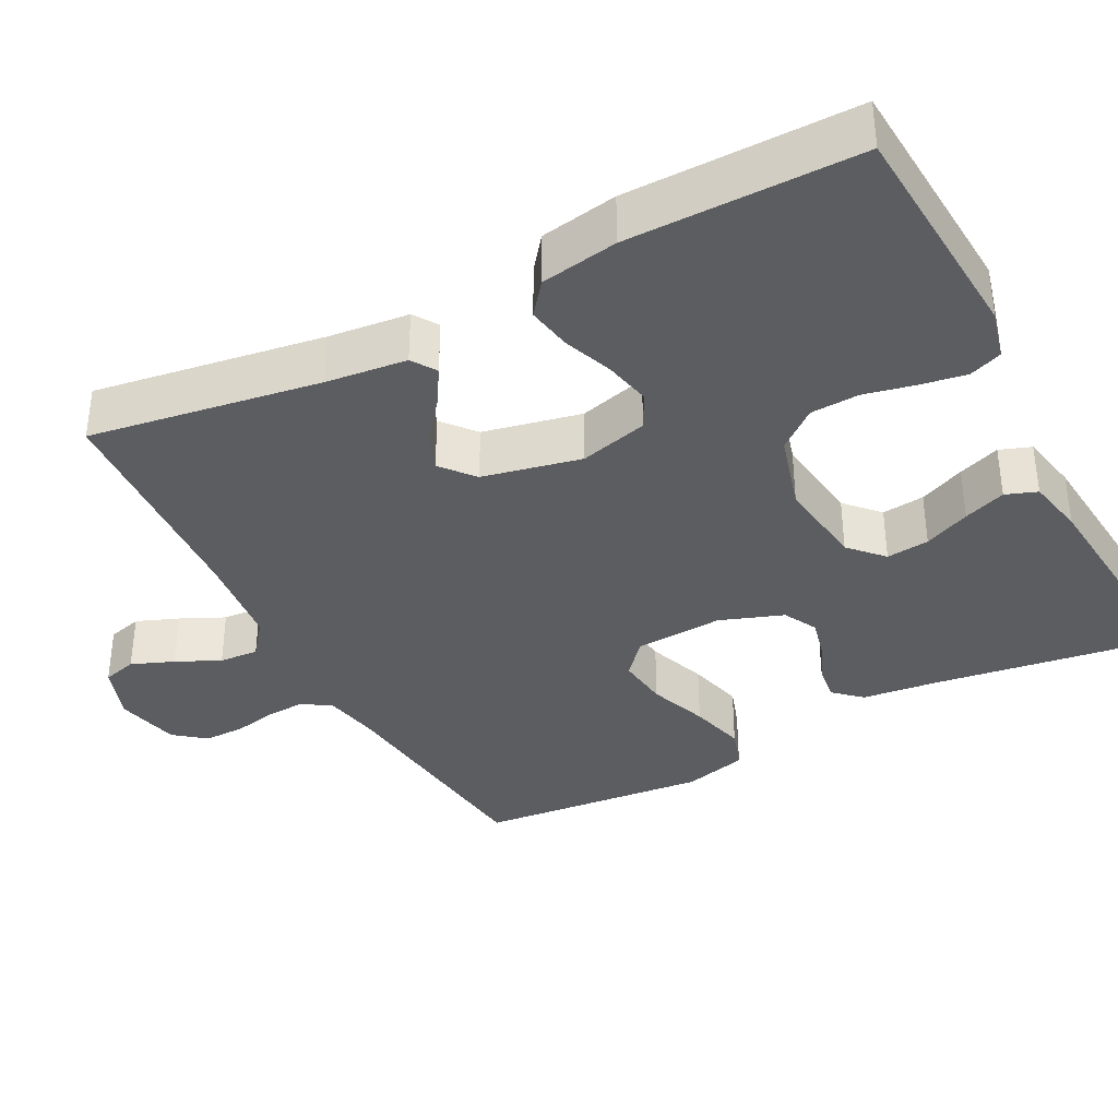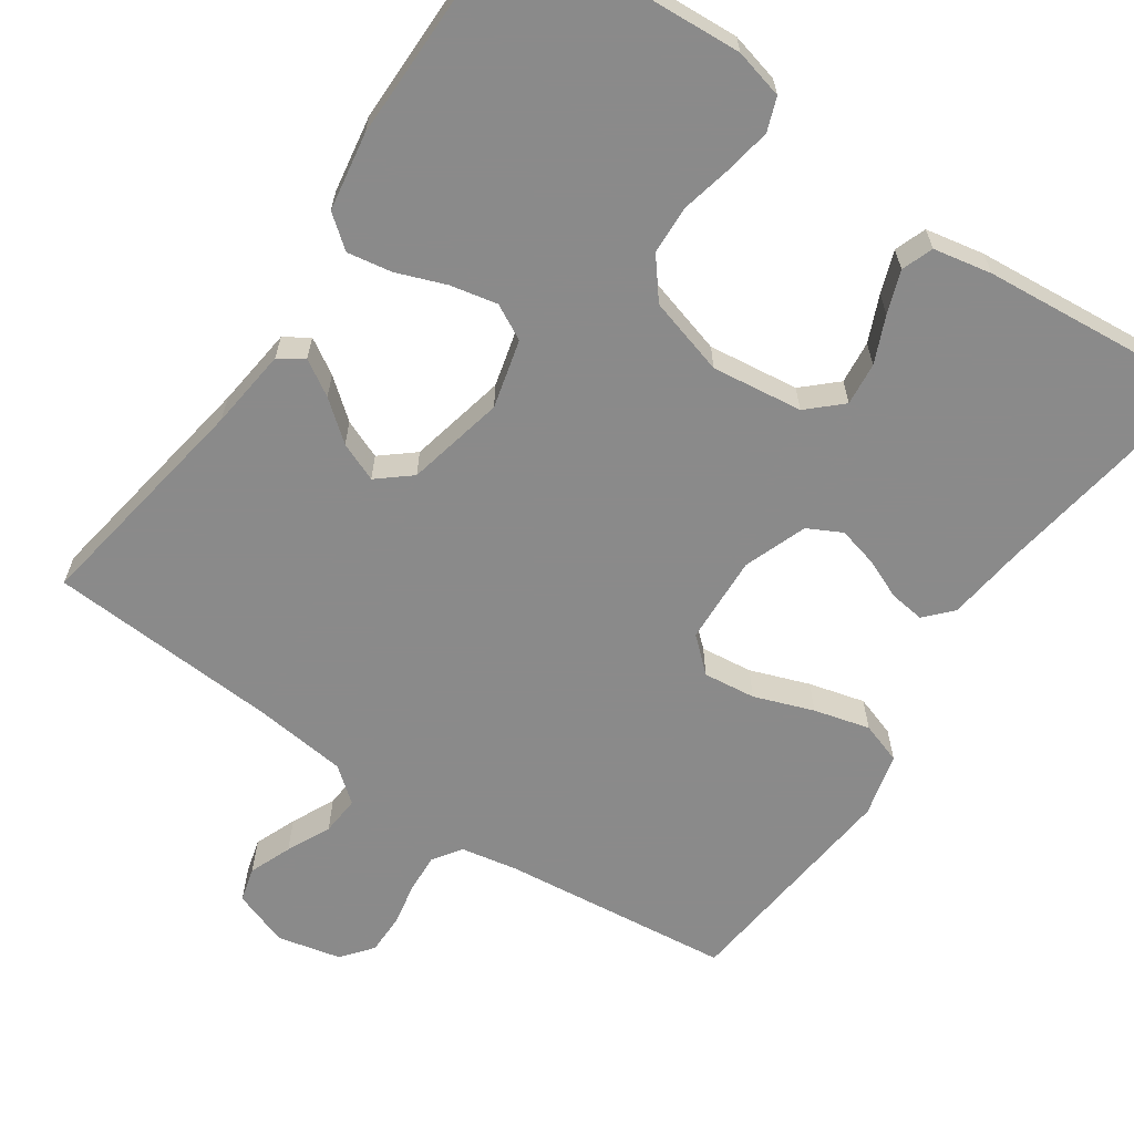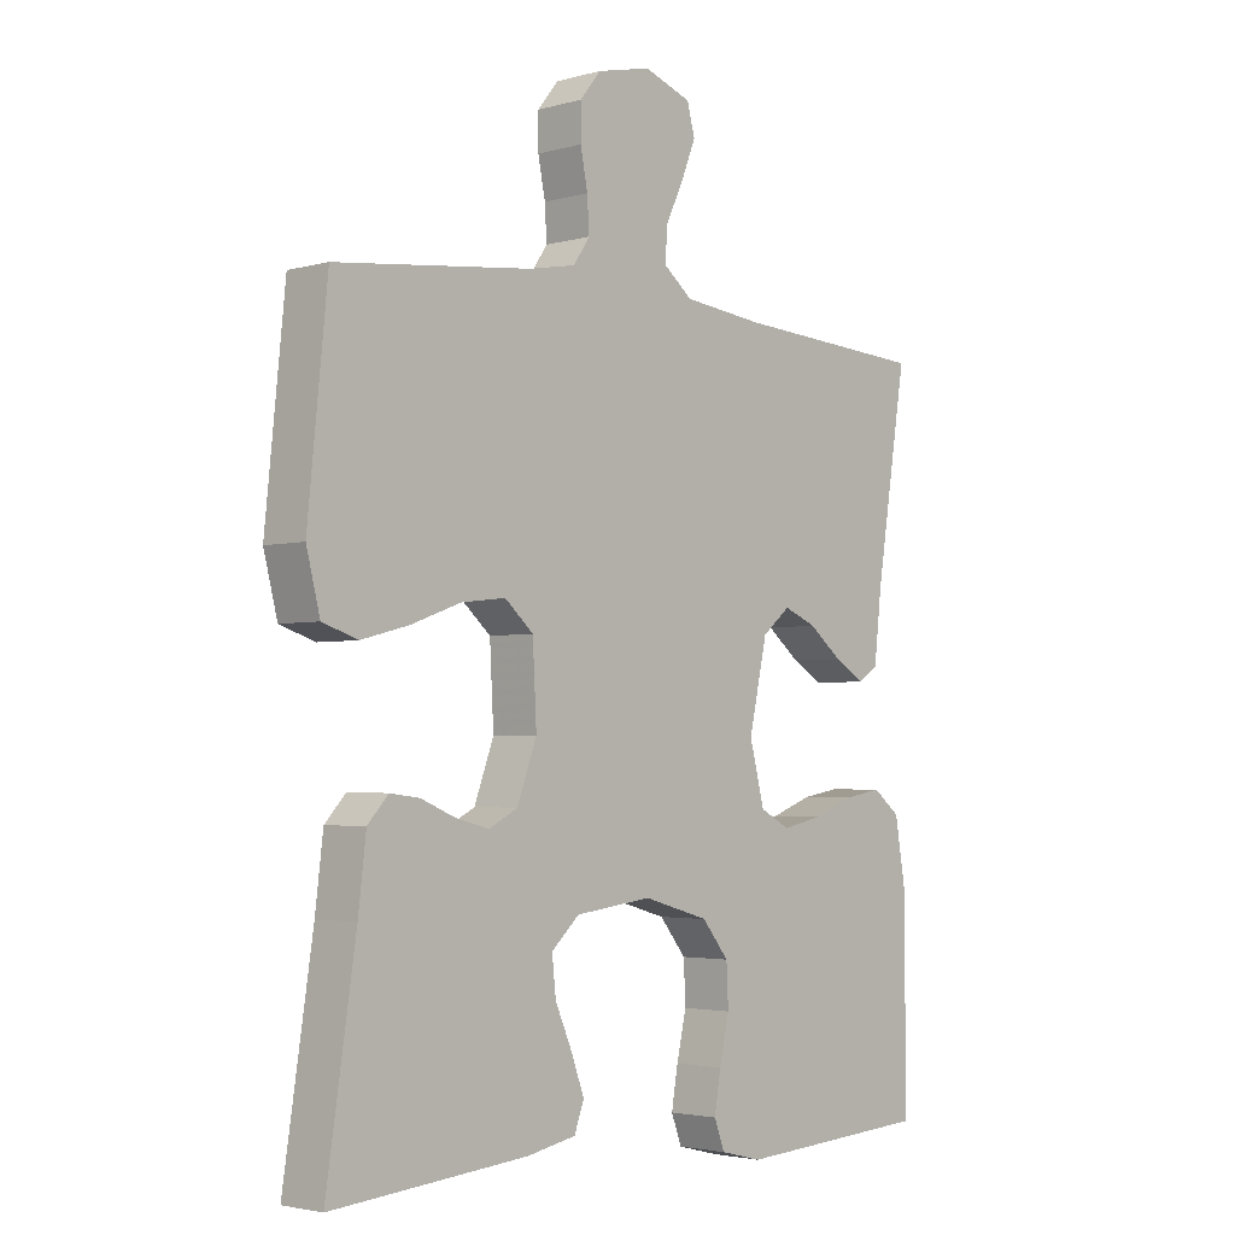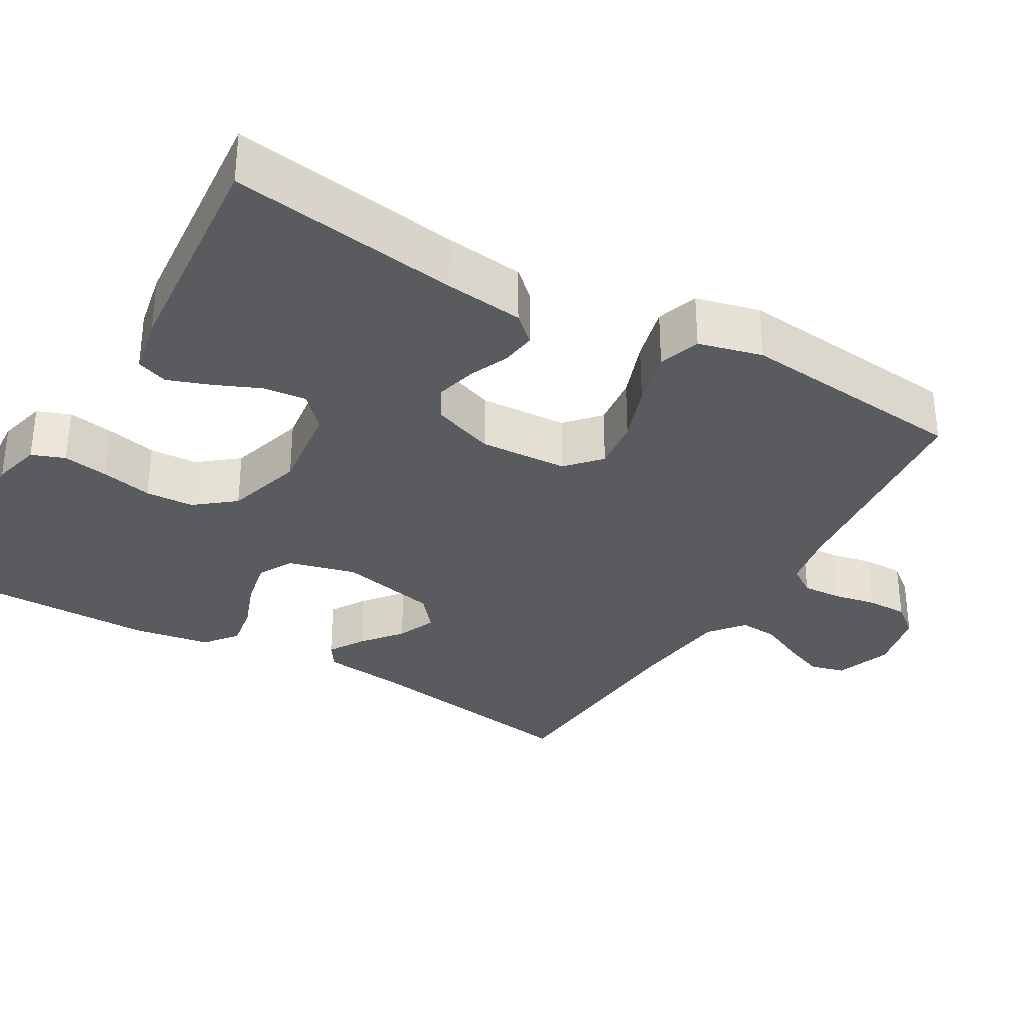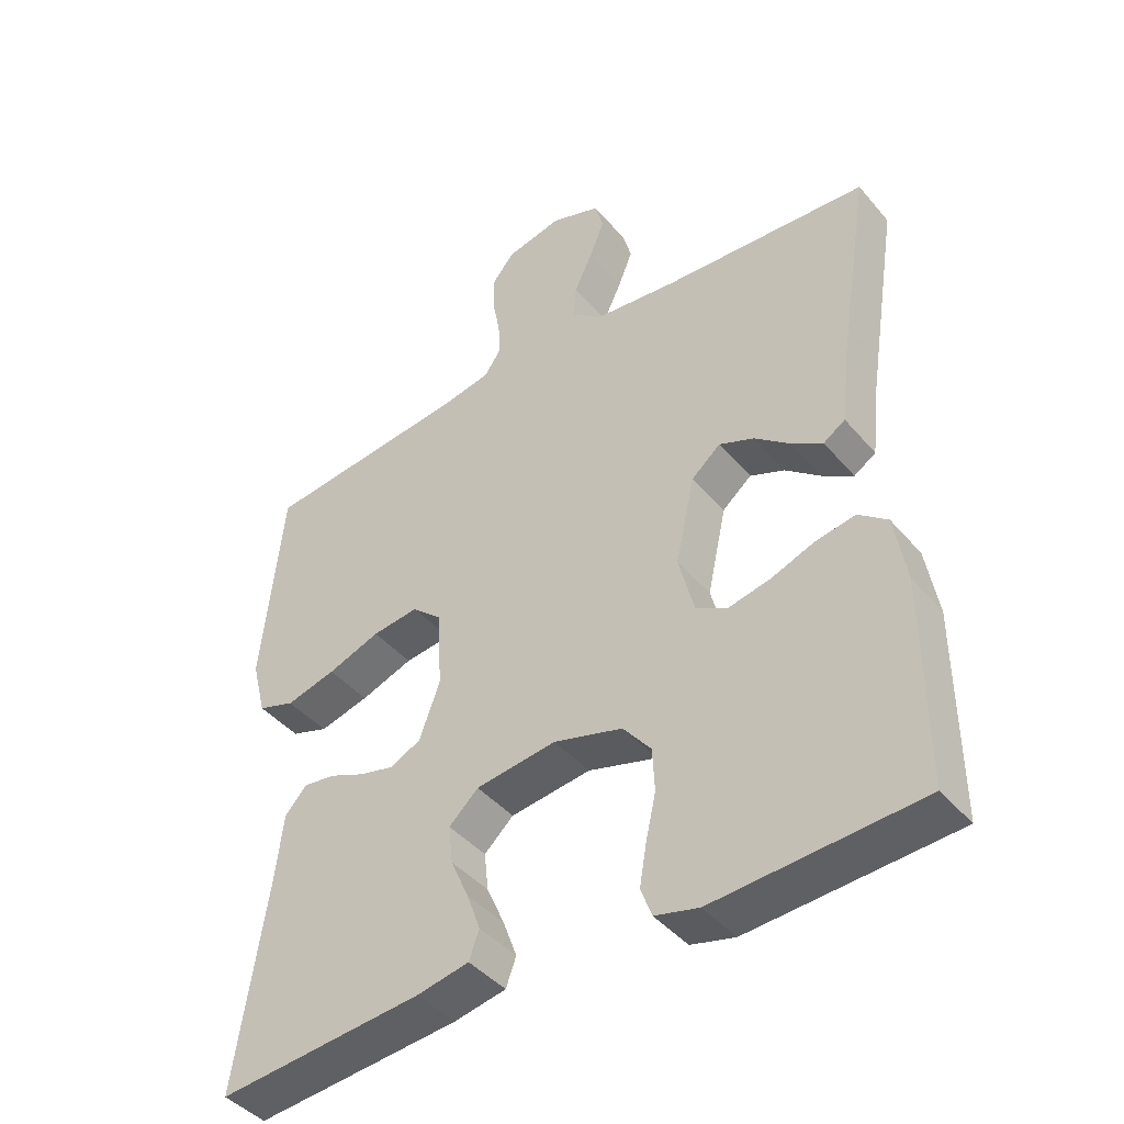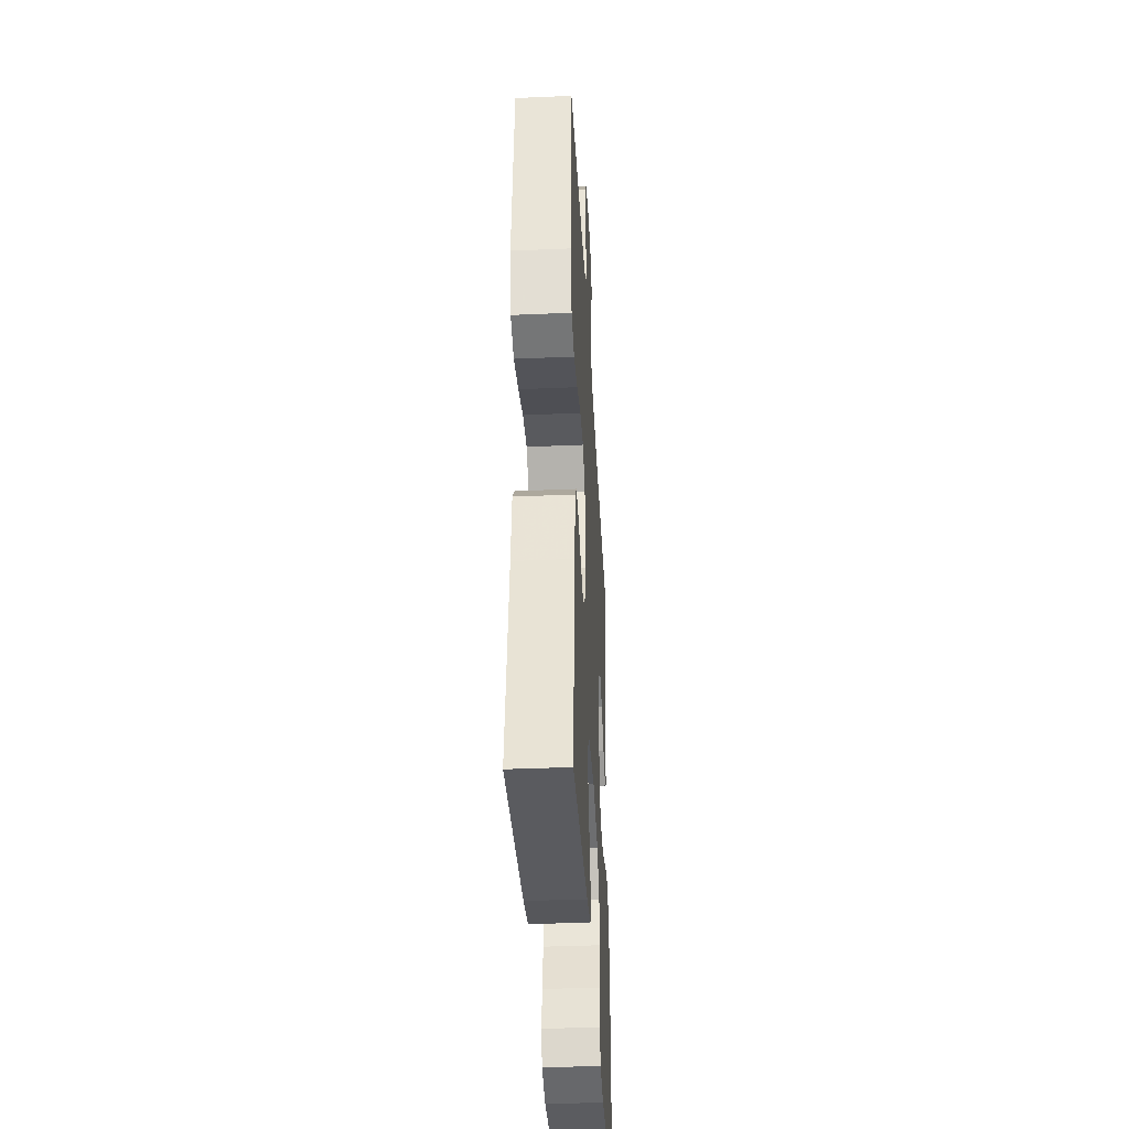
<metadata>
{"format":"obj","ext":"obj","renderer":"f3d","projection":"perspective","resolution":1024,"background":"white","views":[{"elev":-36.7,"azim":117.8,"up":"+Y"},{"elev":-63.6,"azim":145.6,"up":"+Y"},{"elev":-3.1,"azim":-46.8,"up":"+Z"},{"elev":-32.5,"azim":-120.3,"up":"+Y"},{"elev":-43.2,"azim":37.0,"up":"+Z"},{"elev":-38.4,"azim":-86.9,"up":"+Z"}]}
</metadata>
<code>
v 0.5 0.07 -0.5
v 0.2 0.07 -0.519
v 0.136 0.07 -0.503
v 0.12 0.07 -0.46
v 0.13 0.07 -0.401
v 0.145 0.07 -0.334
v 0.142 0.07 -0.271
v 0.101 0.07 -0.22
v 0 0.07 -0.191
v -0.118 0.07 -0.206
v -0.161 0.07 -0.246
v -0.155 0.07 -0.302
v -0.129 0.07 -0.362
v -0.109 0.07 -0.417
v -0.124 0.07 -0.458
v -0.2 0.07 -0.473
v -0.5 0.07 -0.5
v -0.455 0.07 -0.2
v -0.443 0.07 -0.099
v -0.411 0.07 -0.064
v -0.365 0.07 -0.07
v -0.313 0.07 -0.092
v -0.261 0.07 -0.105
v -0.217 0.07 -0.082
v -0.187 0.07 0
v -0.193 0.07 0.115
v -0.237 0.07 0.154
v -0.305 0.07 0.146
v -0.382 0.07 0.118
v -0.455 0.07 0.099
v -0.509 0.07 0.117
v -0.53 0.07 0.2
v -0.5 0.07 0.5
v -0.2 0.07 0.533
v -0.126 0.07 0.547
v -0.101 0.07 0.584
v -0.104 0.07 0.635
v -0.115 0.07 0.691
v -0.115 0.07 0.744
v -0.083 0.07 0.784
v 0 0.07 0.803
v 0.073 0.07 0.777
v 0.085 0.07 0.732
v 0.063 0.07 0.677
v 0.036 0.07 0.62
v 0.032 0.07 0.569
v 0.077 0.07 0.533
v 0.2 0.07 0.519
v 0.5 0.07 0.5
v 0.452 0.07 0.2
v 0.44 0.07 0.095
v 0.408 0.07 0.074
v 0.362 0.07 0.102
v 0.311 0.07 0.143
v 0.26 0.07 0.164
v 0.217 0.07 0.128
v 0.189 0.07 0
v 0.212 0.07 -0.089
v 0.258 0.07 -0.113
v 0.319 0.07 -0.1
v 0.383 0.07 -0.076
v 0.441 0.07 -0.066
v 0.483 0.07 -0.099
v 0.5 0.07 -0.2
v 0.5 0 -0.5
v 0.2 0 -0.519
v 0.136 0 -0.503
v 0.12 0 -0.46
v 0.13 0 -0.401
v 0.145 0 -0.334
v 0.142 0 -0.271
v 0.101 0 -0.22
v 0 0 -0.191
v -0.118 0 -0.206
v -0.161 0 -0.246
v -0.155 0 -0.302
v -0.129 0 -0.362
v -0.109 0 -0.417
v -0.124 0 -0.458
v -0.2 0 -0.473
v -0.5 0 -0.5
v -0.455 0 -0.2
v -0.443 0 -0.099
v -0.411 0 -0.064
v -0.365 0 -0.07
v -0.313 0 -0.092
v -0.261 0 -0.105
v -0.217 0 -0.082
v -0.187 0 0
v -0.193 0 0.115
v -0.237 0 0.154
v -0.305 0 0.146
v -0.382 0 0.118
v -0.455 0 0.099
v -0.509 0 0.117
v -0.53 0 0.2
v -0.5 0 0.5
v -0.2 0 0.533
v -0.126 0 0.547
v -0.101 0 0.584
v -0.104 0 0.635
v -0.115 0 0.691
v -0.115 0 0.744
v -0.083 0 0.784
v 0 0 0.803
v 0.073 0 0.777
v 0.085 0 0.732
v 0.063 0 0.677
v 0.036 0 0.62
v 0.032 0 0.569
v 0.077 0 0.533
v 0.2 0 0.519
v 0.5 0 0.5
v 0.452 0 0.2
v 0.44 0 0.095
v 0.408 0 0.074
v 0.362 0 0.102
v 0.311 0 0.143
v 0.26 0 0.164
v 0.217 0 0.128
v 0.189 0 0
v 0.212 0 -0.089
v 0.258 0 -0.113
v 0.319 0 -0.1
v 0.383 0 -0.076
v 0.441 0 -0.066
v 0.483 0 -0.099
v 0.5 0 -0.2
f 60 61 62 63
f 59 60 63 64
f 51 52 53 54
f 50 51 54 55
f 48 49 50 55
f 47 48 55 56
f 42 43 44 45
f 40 41 42 45
f 40 45 46
f 37 38 39 40
f 36 37 40 46
f 35 36 46 47
f 31 32 33 34
f 28 29 30 31
f 28 31 34 35
f 19 20 21 22
f 18 19 22 23
f 17 18 23
f 16 17 23 24
f 12 13 14 15
f 12 15 16 24
f 3 4 5 6
f 1 2 3 6
f 59 64 1 6
f 58 59 6 7
f 57 58 7 8
f 56 57 8 9
f 47 56 9 10
f 27 28 35 47
f 26 27 47
f 25 26 47 10
f 24 25 10 11
f 11 12 24
f 127 126 125 124
f 128 127 124 123
f 118 117 116 115
f 119 118 115 114
f 119 114 113 112
f 120 119 112 111
f 109 108 107 106
f 109 106 105 104
f 110 109 104
f 104 103 102 101
f 110 104 101 100
f 111 110 100 99
f 98 97 96 95
f 95 94 93 92
f 99 98 95 92
f 86 85 84 83
f 87 86 83 82
f 87 82 81
f 88 87 81 80
f 79 78 77 76
f 88 80 79 76
f 70 69 68 67
f 70 67 66 65
f 70 65 128 123
f 71 70 123 122
f 72 71 122 121
f 73 72 121 120
f 74 73 120 111
f 111 99 92 91
f 111 91 90
f 74 111 90 89
f 75 74 89 88
f 88 76 75
f 1 65 66 2
f 2 66 67 3
f 3 67 68 4
f 4 68 69 5
f 5 69 70 6
f 6 70 71 7
f 7 71 72 8
f 8 72 73 9
f 9 73 74 10
f 10 74 75 11
f 11 75 76 12
f 12 76 77 13
f 13 77 78 14
f 14 78 79 15
f 15 79 80 16
f 16 80 81 17
f 17 81 82 18
f 18 82 83 19
f 19 83 84 20
f 20 84 85 21
f 21 85 86 22
f 22 86 87 23
f 23 87 88 24
f 24 88 89 25
f 25 89 90 26
f 26 90 91 27
f 27 91 92 28
f 28 92 93 29
f 29 93 94 30
f 30 94 95 31
f 31 95 96 32
f 32 96 97 33
f 33 97 98 34
f 34 98 99 35
f 35 99 100 36
f 36 100 101 37
f 37 101 102 38
f 38 102 103 39
f 39 103 104 40
f 40 104 105 41
f 41 105 106 42
f 42 106 107 43
f 43 107 108 44
f 44 108 109 45
f 45 109 110 46
f 46 110 111 47
f 47 111 112 48
f 48 112 113 49
f 49 113 114 50
f 50 114 115 51
f 51 115 116 52
f 52 116 117 53
f 53 117 118 54
f 54 118 119 55
f 55 119 120 56
f 56 120 121 57
f 57 121 122 58
f 58 122 123 59
f 59 123 124 60
f 60 124 125 61
f 61 125 126 62
f 62 126 127 63
f 63 127 128 64
f 64 128 65 1

</code>
